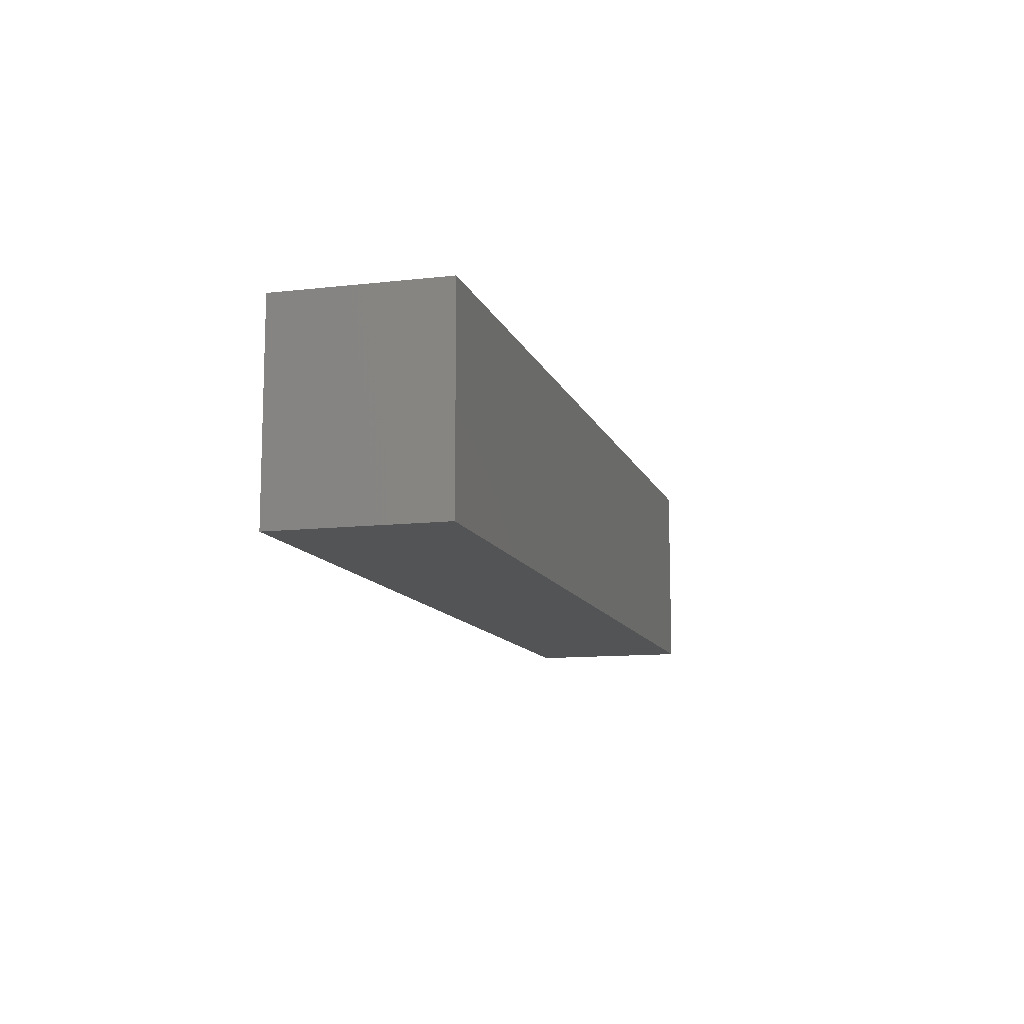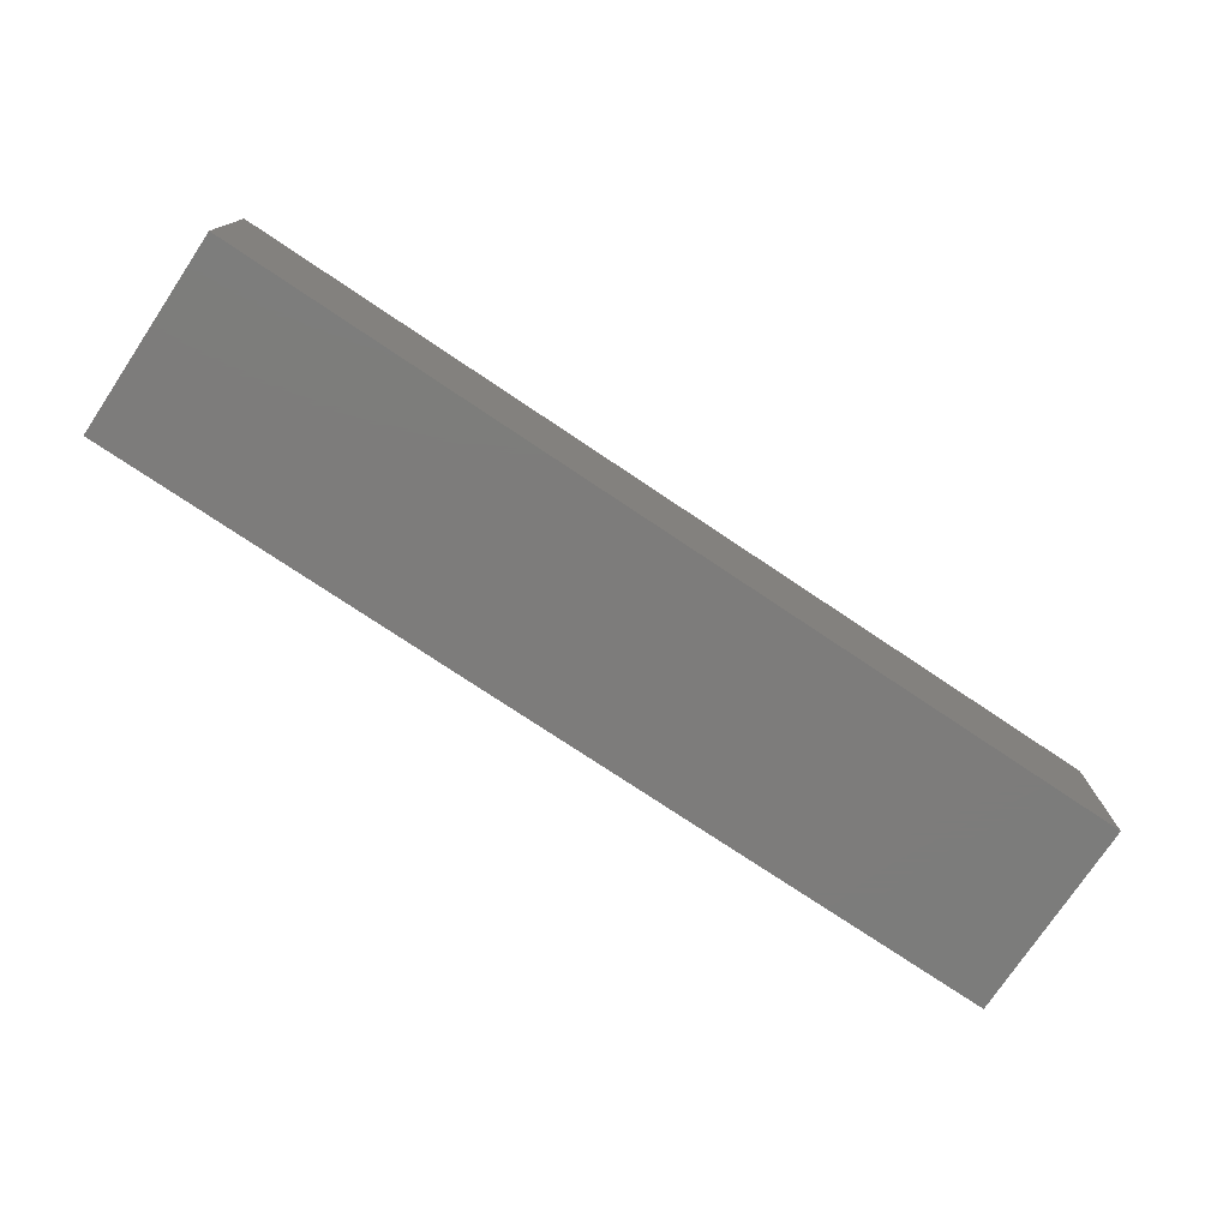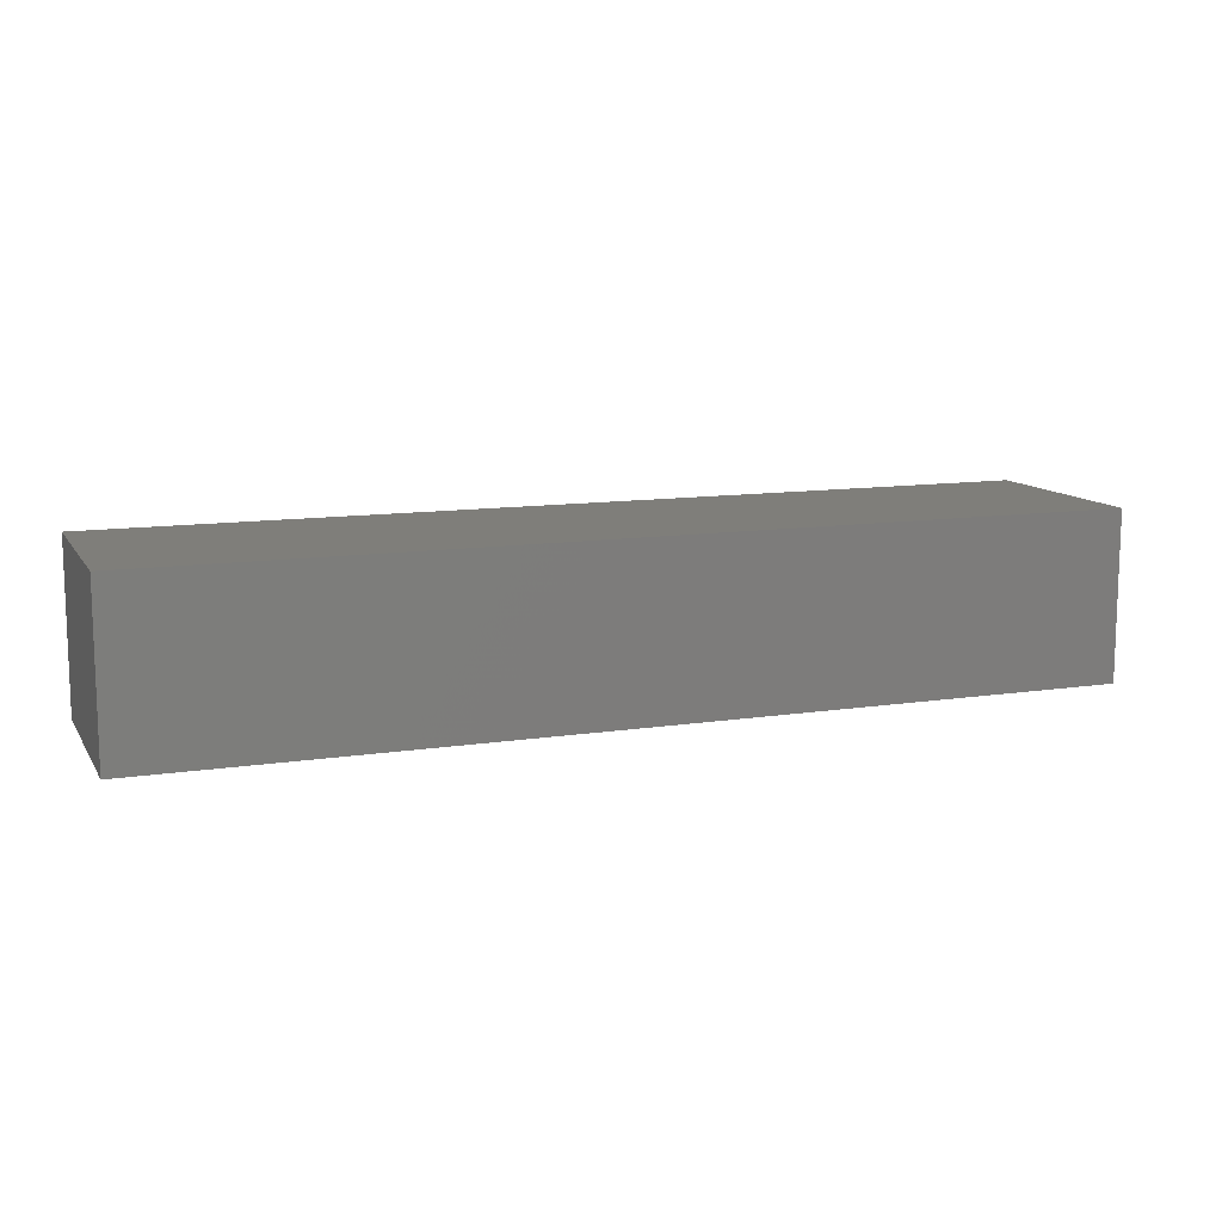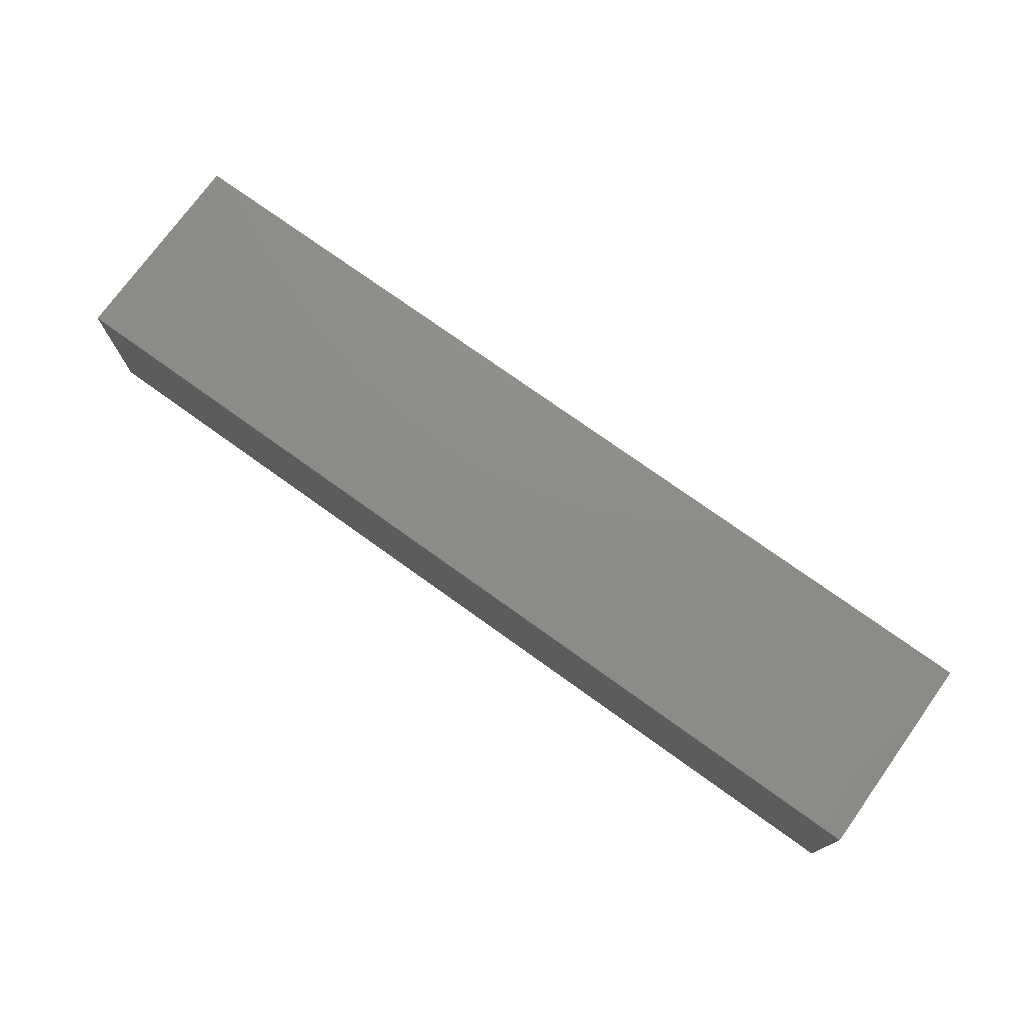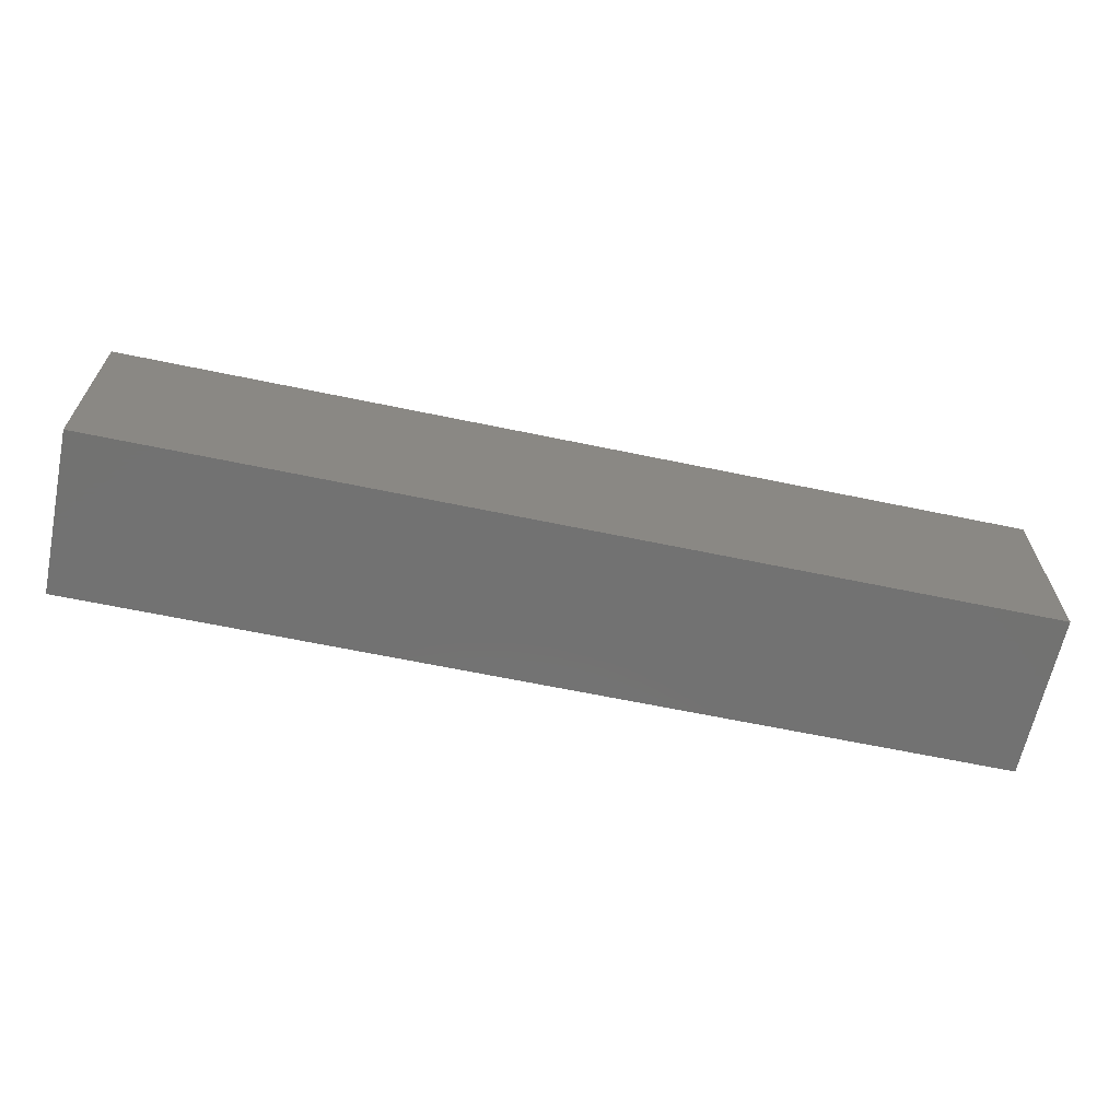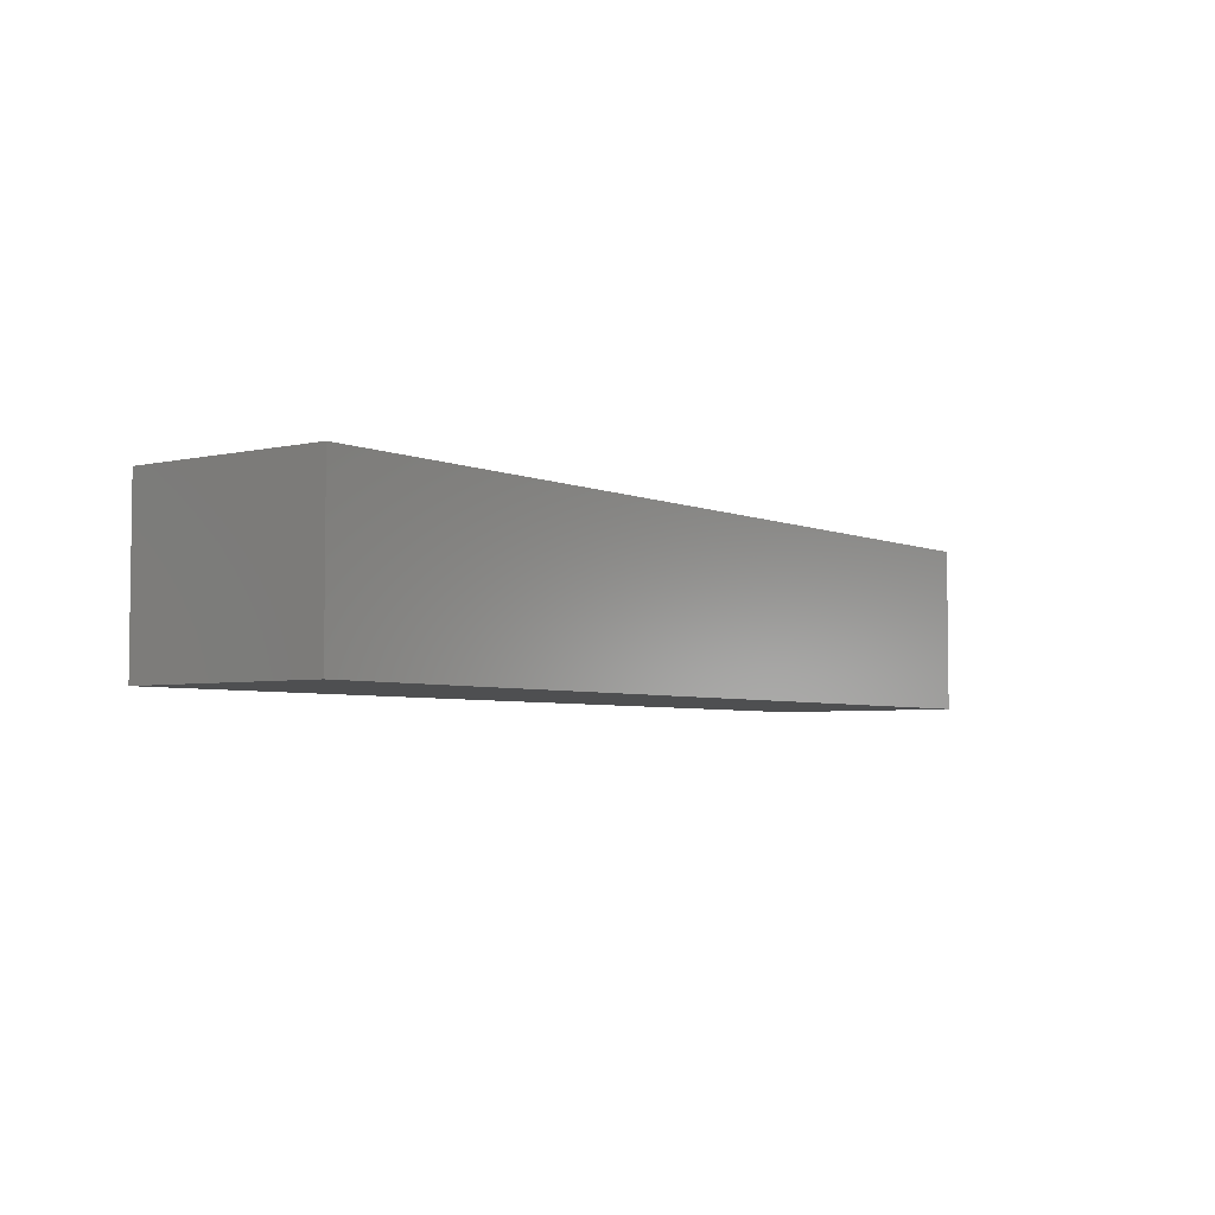
<metadata>
{"format":"stl","ext":"stl","renderer":"f3d","projection":"perspective","resolution":1024,"background":"white","views":[{"elev":-11.3,"azim":105.6,"up":"+Y"},{"elev":-75.9,"azim":146.2,"up":"+Z"},{"elev":11.4,"azim":-20.5,"up":"+Z"},{"elev":74.6,"azim":-144.3,"up":"+Z"},{"elev":-64.1,"azim":-11.9,"up":"+Y"},{"elev":-4.4,"azim":126.6,"up":"+Z"}]}
</metadata>
<code>
# stl→obj: 8 verts, 12 faces
v 1.02e+04 -610 600
v 1.02e+04 610 600
v 1.58e+04 -610 600
v 1.58e+04 610 600
v 1.02e+04 610 1600
v 1.58e+04 610 1600
v 1.58e+04 -610 1600
v 1.02e+04 -610 1600
f 1 2 3
f 3 2 4
f 2 5 4
f 4 5 6
f 3 4 7
f 7 4 6
f 1 3 8
f 8 3 7
f 1 8 2
f 2 8 5
f 8 7 5
f 5 7 6

</code>
